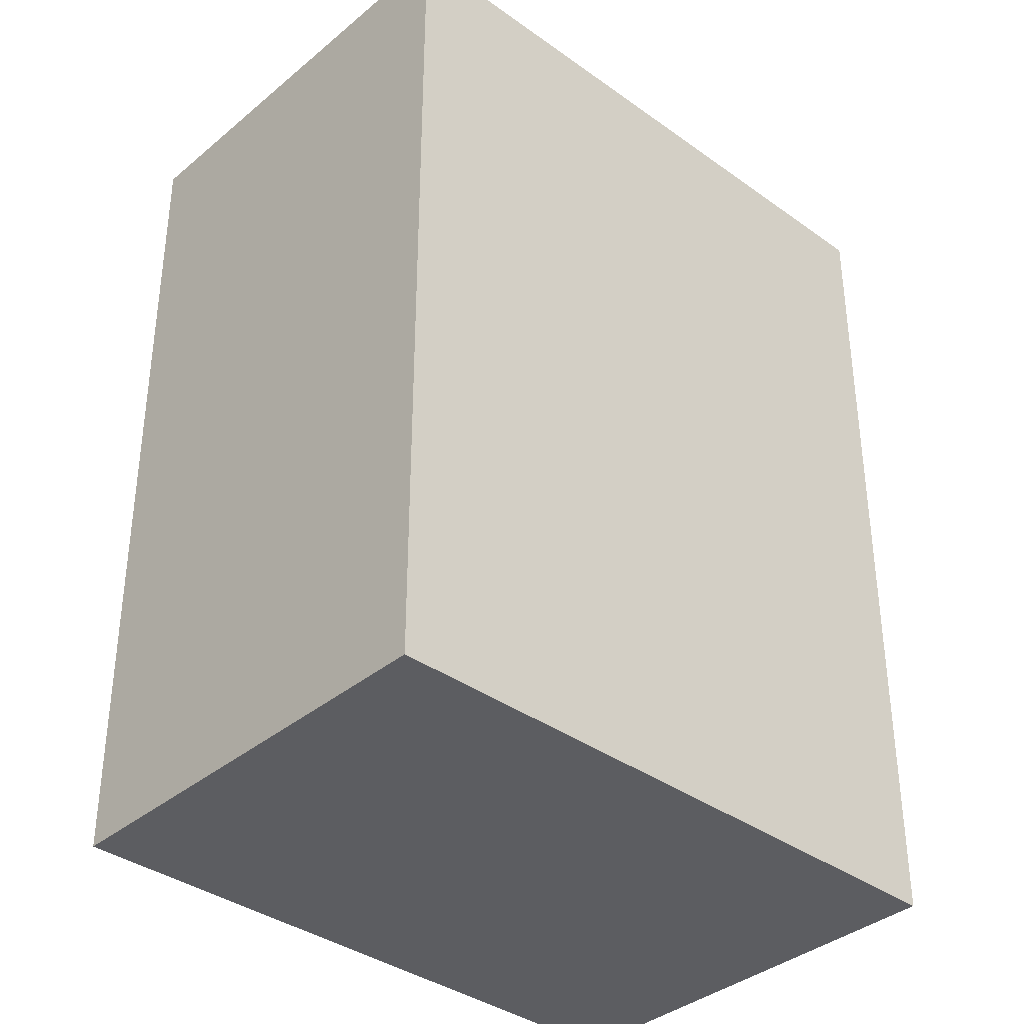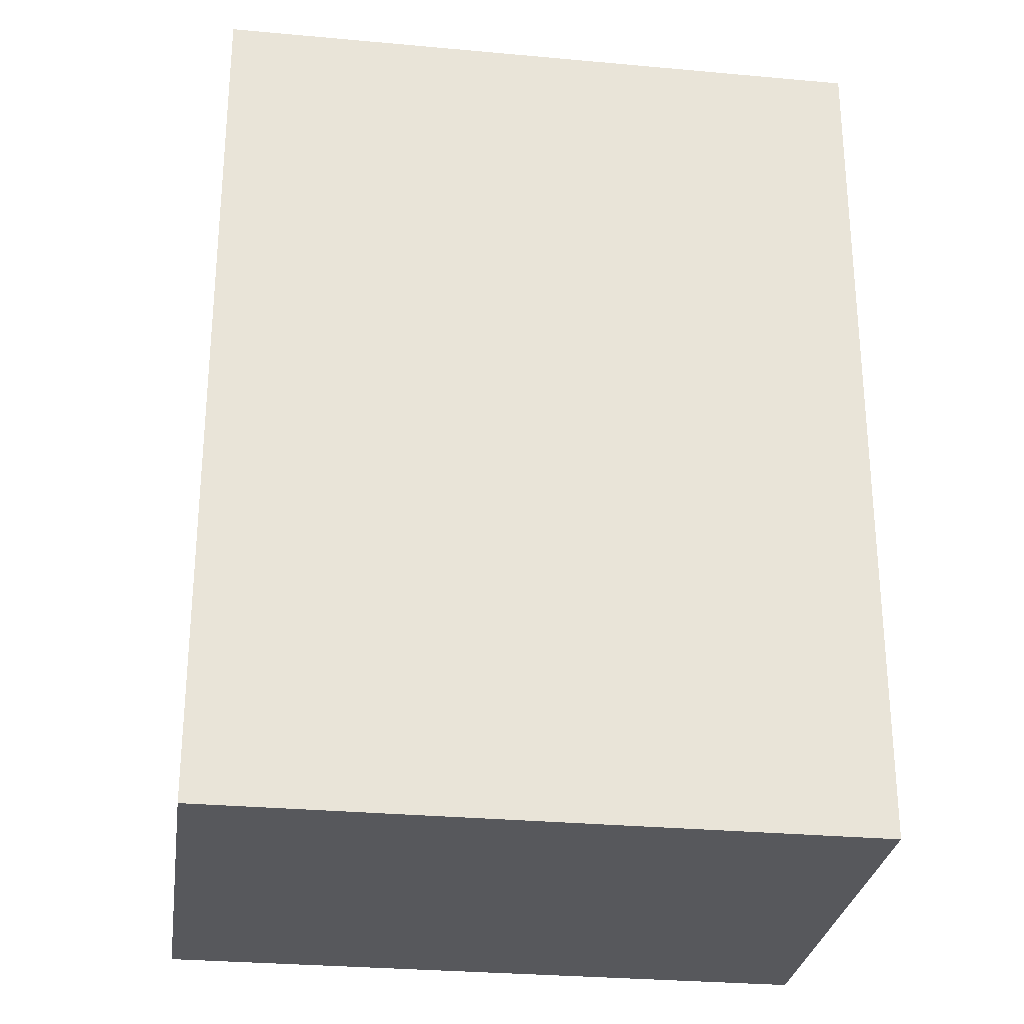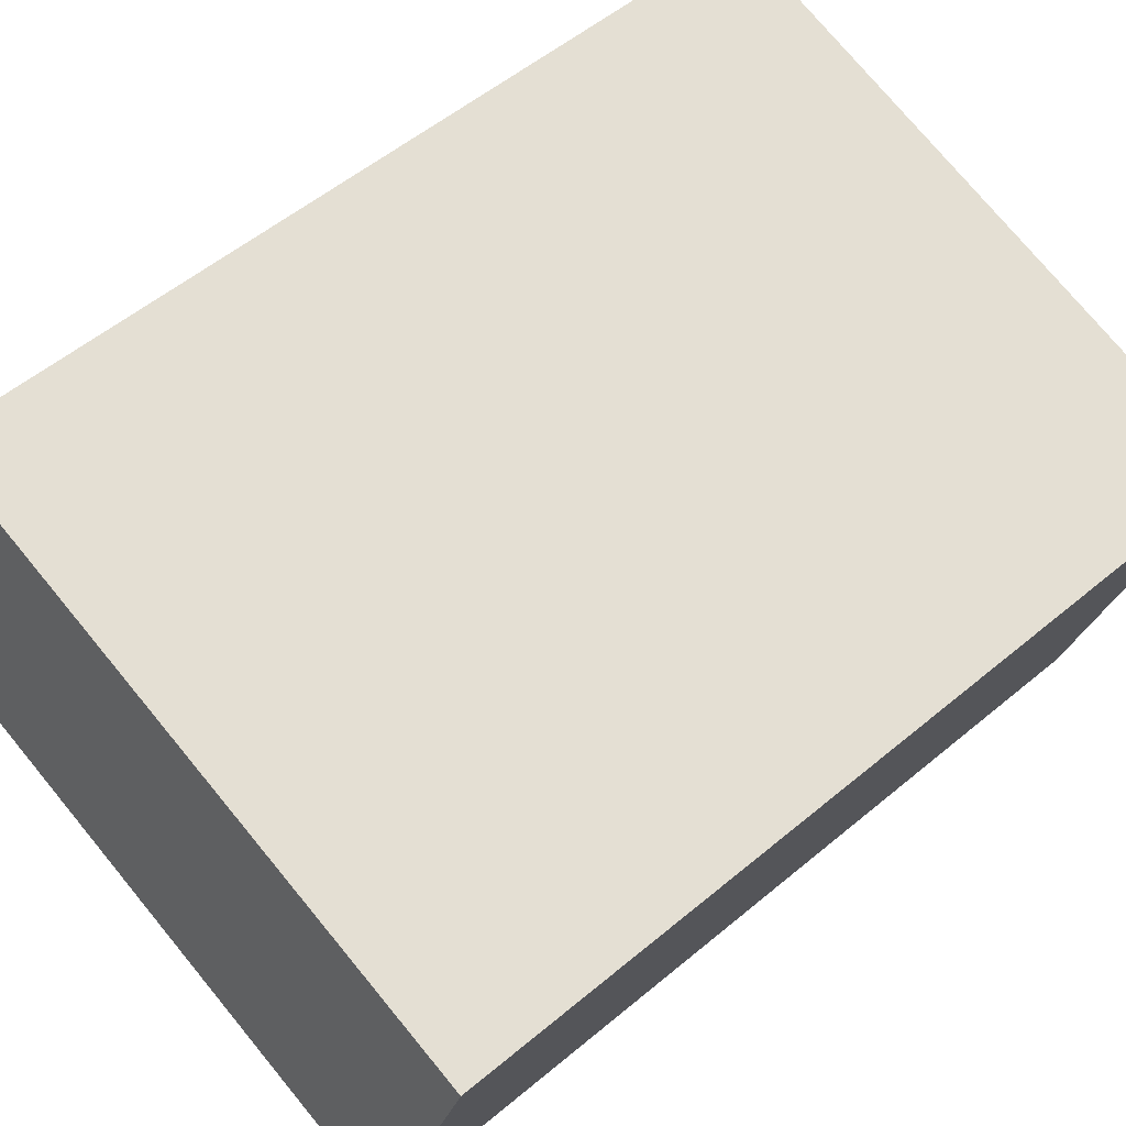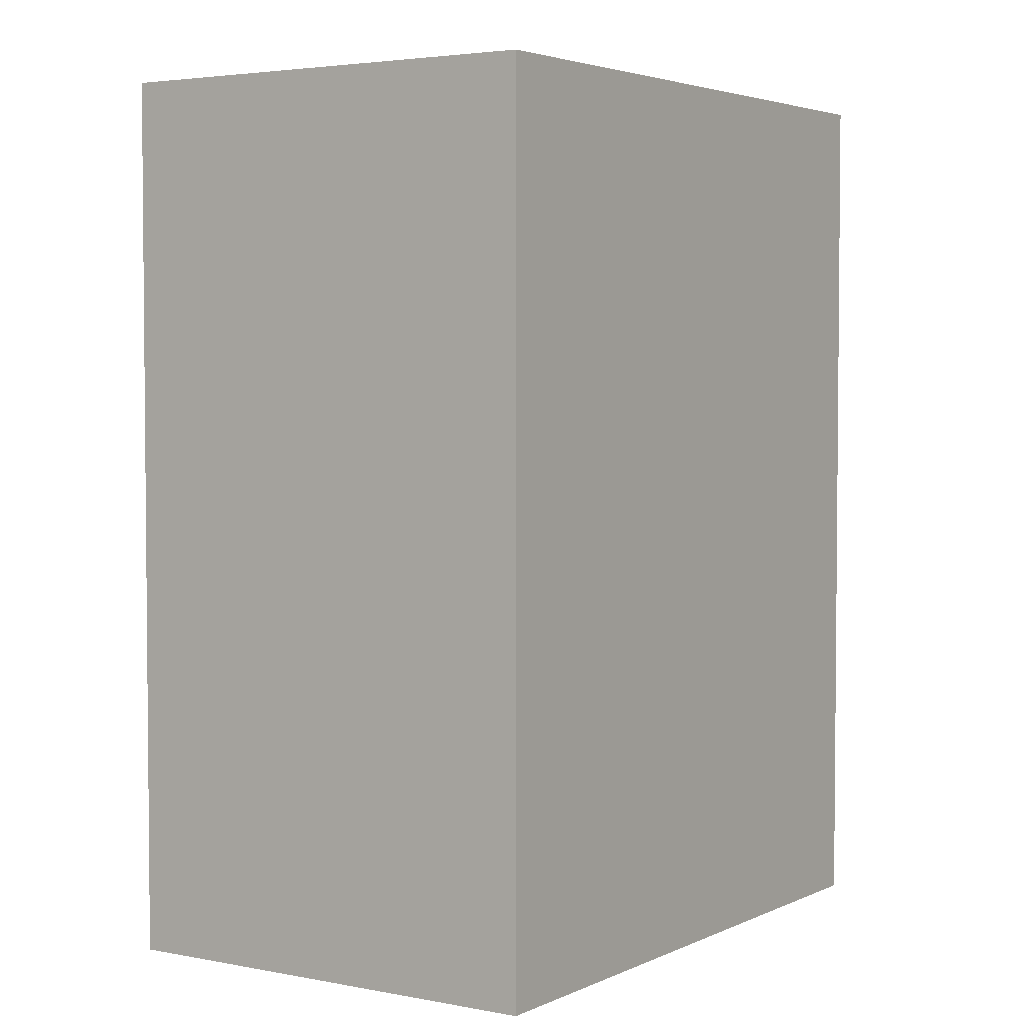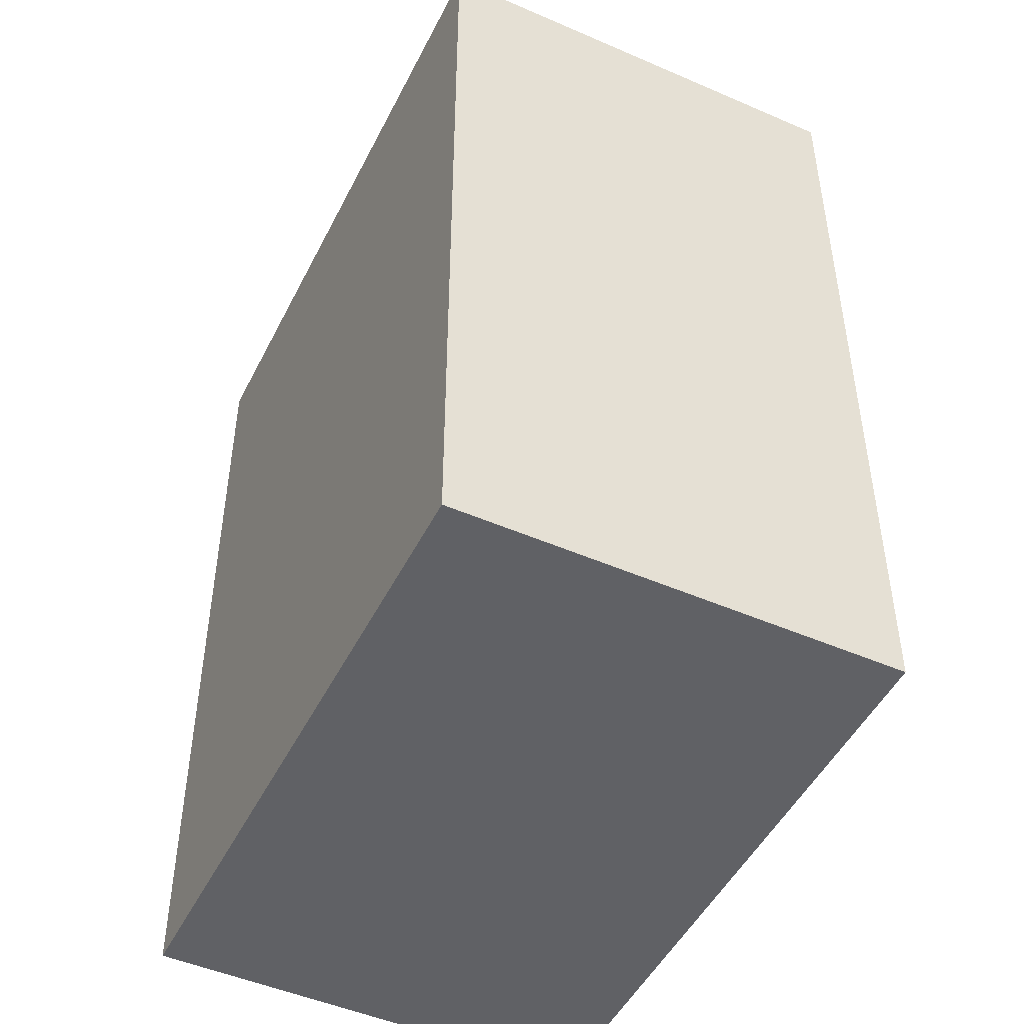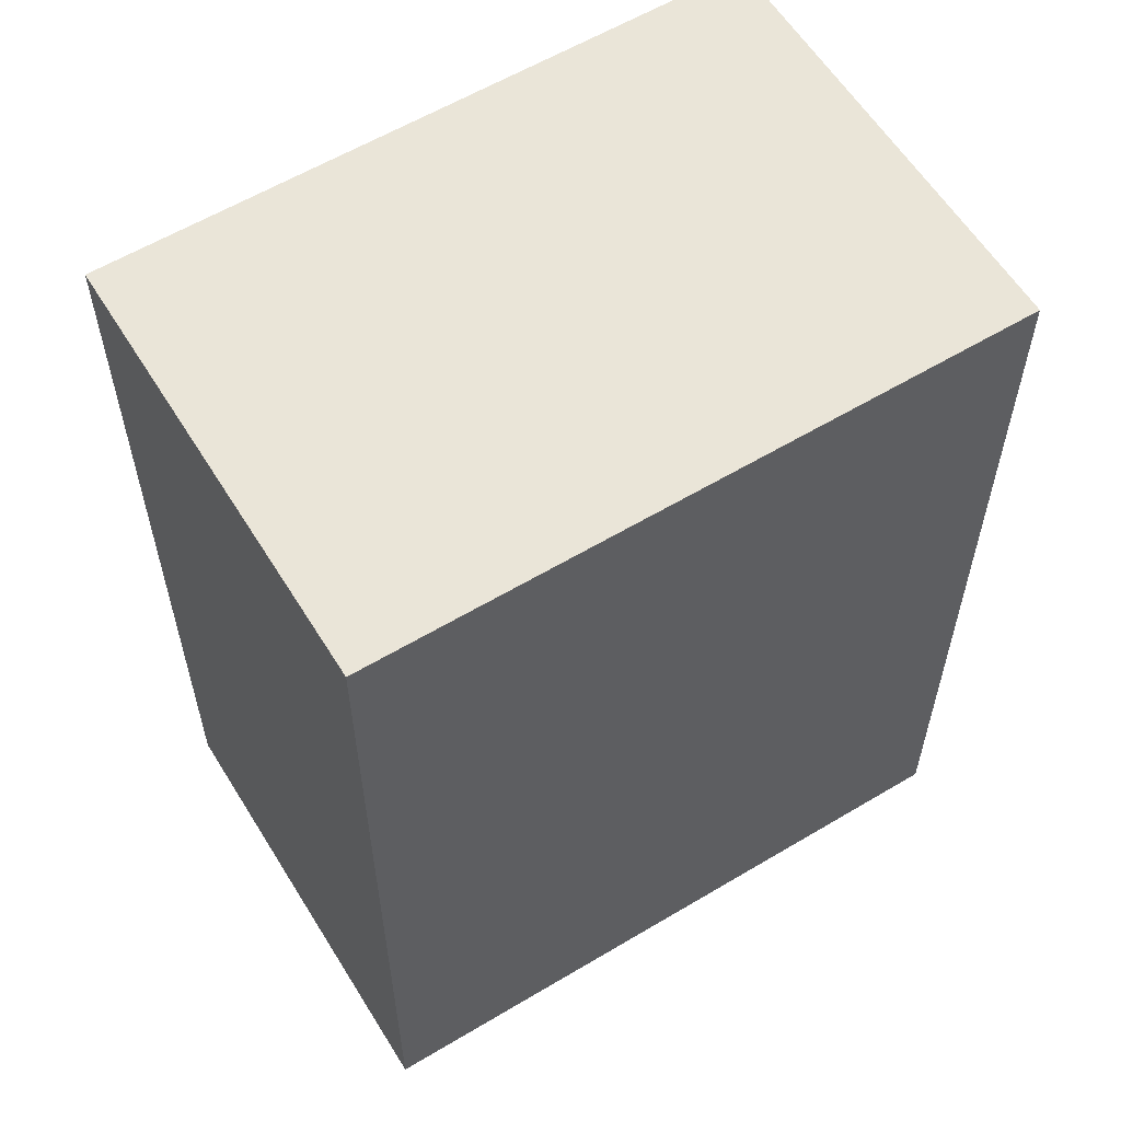
<metadata>
{"format":"obj","ext":"obj","renderer":"f3d","projection":"perspective","resolution":1024,"background":"white","views":[{"elev":-36.8,"azim":153.4,"up":"+Y"},{"elev":-28.5,"azim":-171.6,"up":"+Y"},{"elev":54.4,"azim":48.4,"up":"+Z"},{"elev":3.5,"azim":140.0,"up":"+Y"},{"elev":-48.6,"azim":-99.6,"up":"+Y"},{"elev":59.3,"azim":-15.3,"up":"+Y"}]}
</metadata>
<code>
v  0 0 0
v  3.555 24.78 12.17
v  0.0005288 24.78 -0.0007831
v  3.554 -7.45e-16 12.17
v  17.9 3.201e-16 -5.228
v  17.9 24.78 -5.229
v  21.45 24.78 6.938
v  21.45 -4.249e-16 6.939
g defaultobject
f 1 2 3
f 2 1 4
f 5 3 6
f 3 5 1
f 5 7 8
f 7 5 6
f 8 2 4
f 2 8 7
f 5 4 1
f 4 5 8
f 2 6 3
f 6 2 7

</code>
